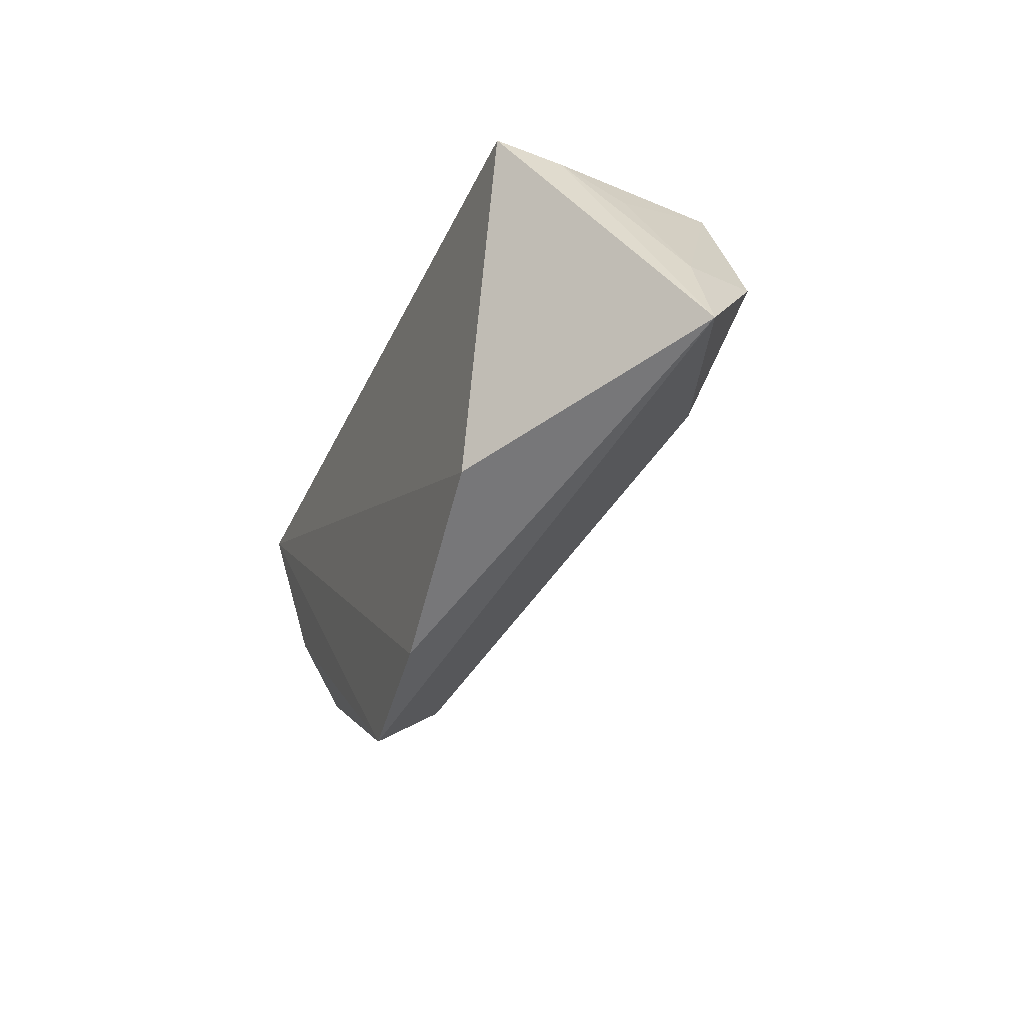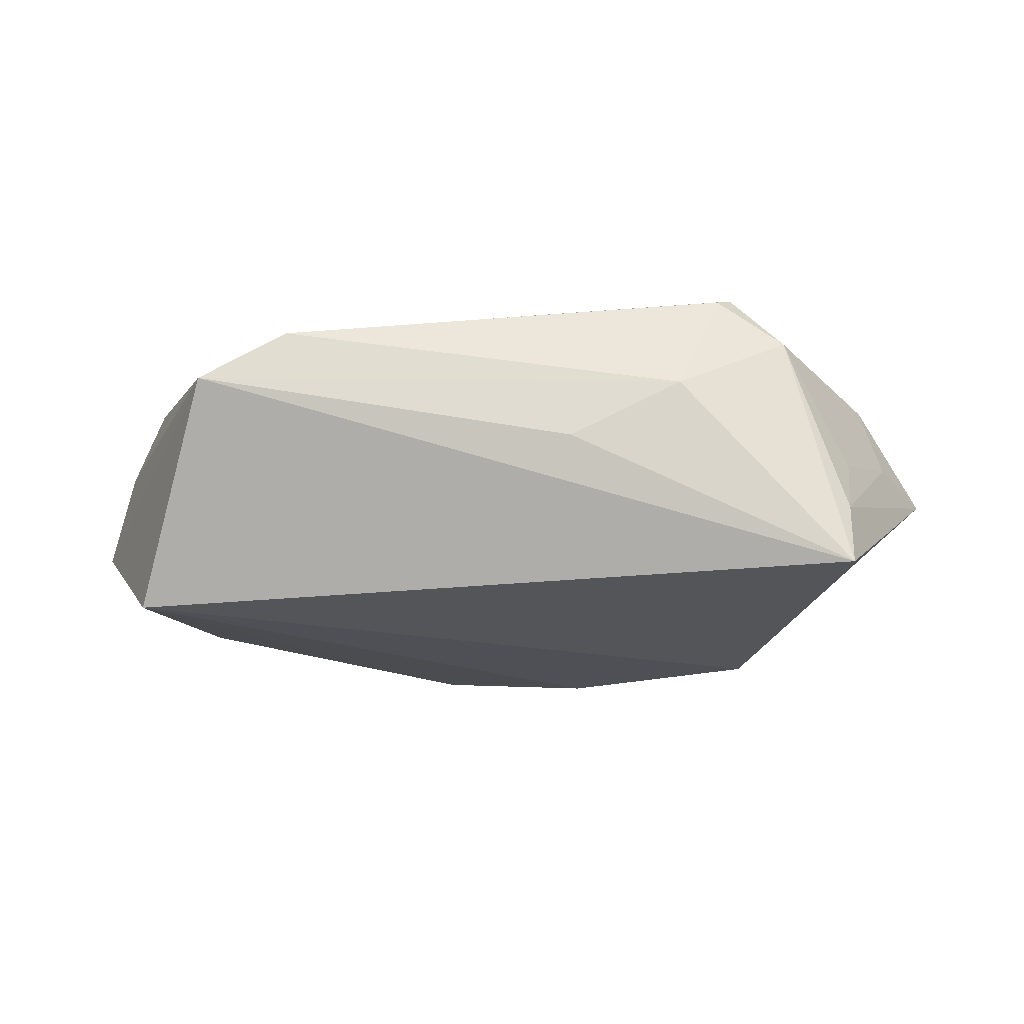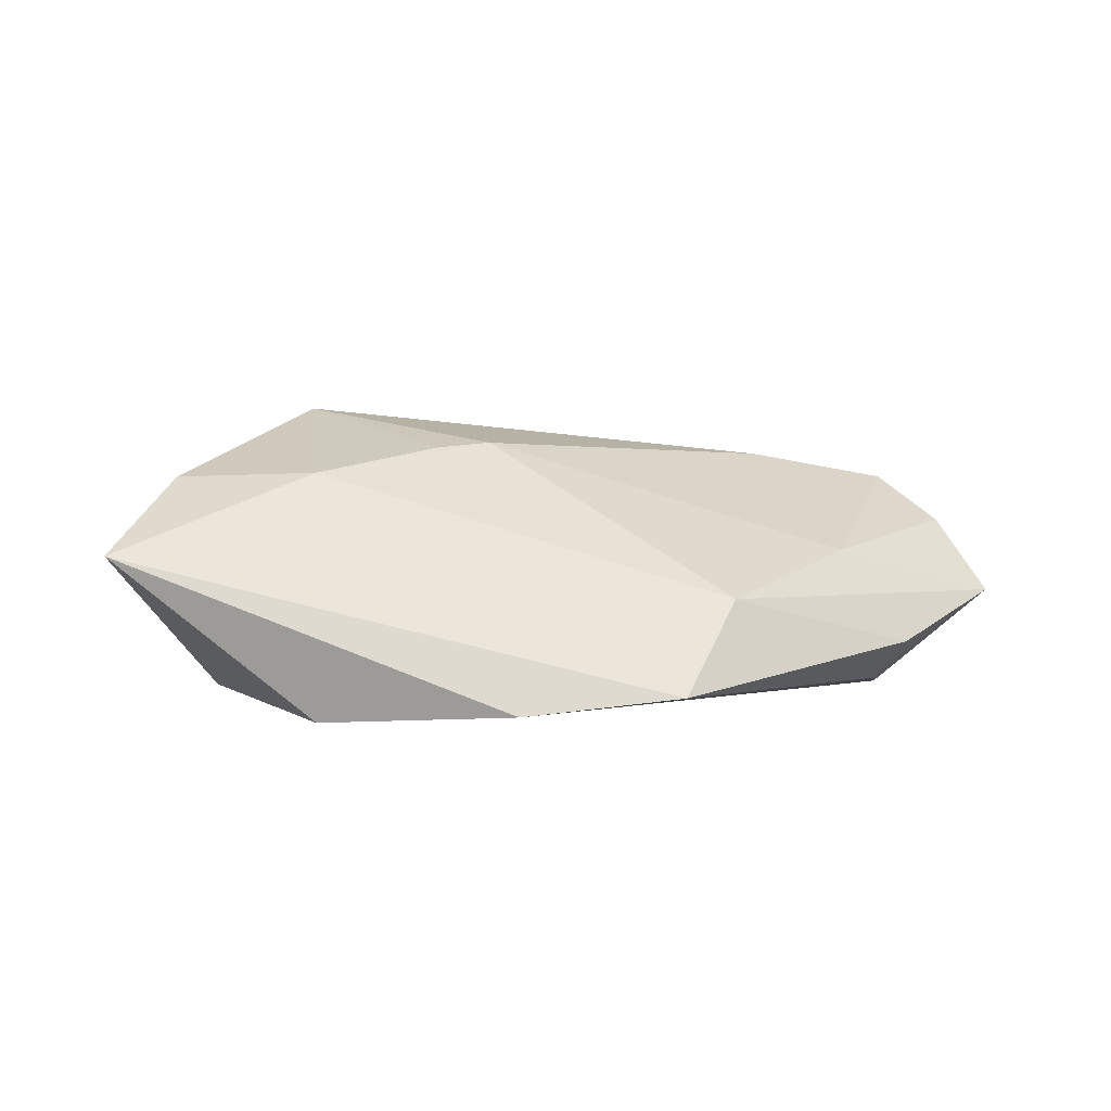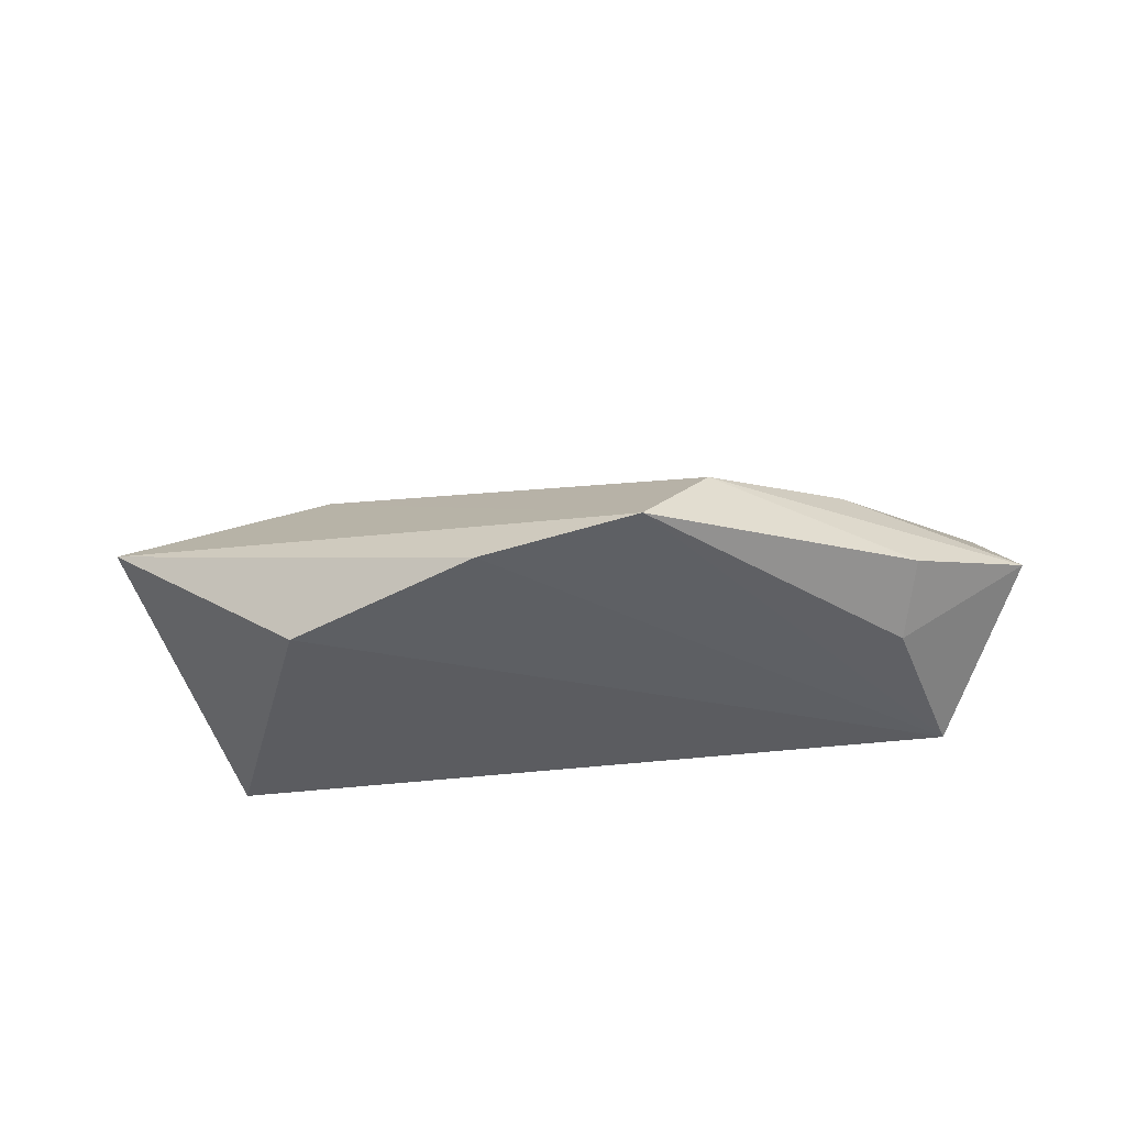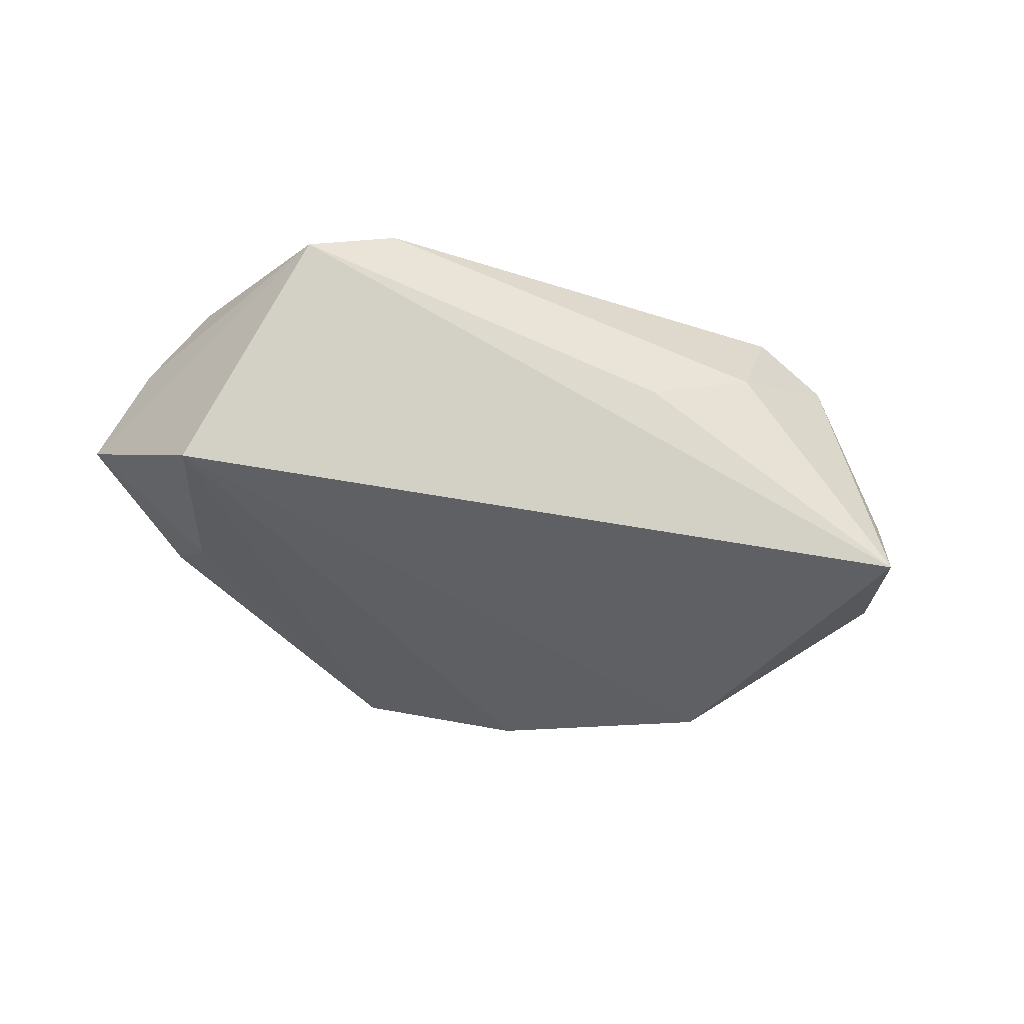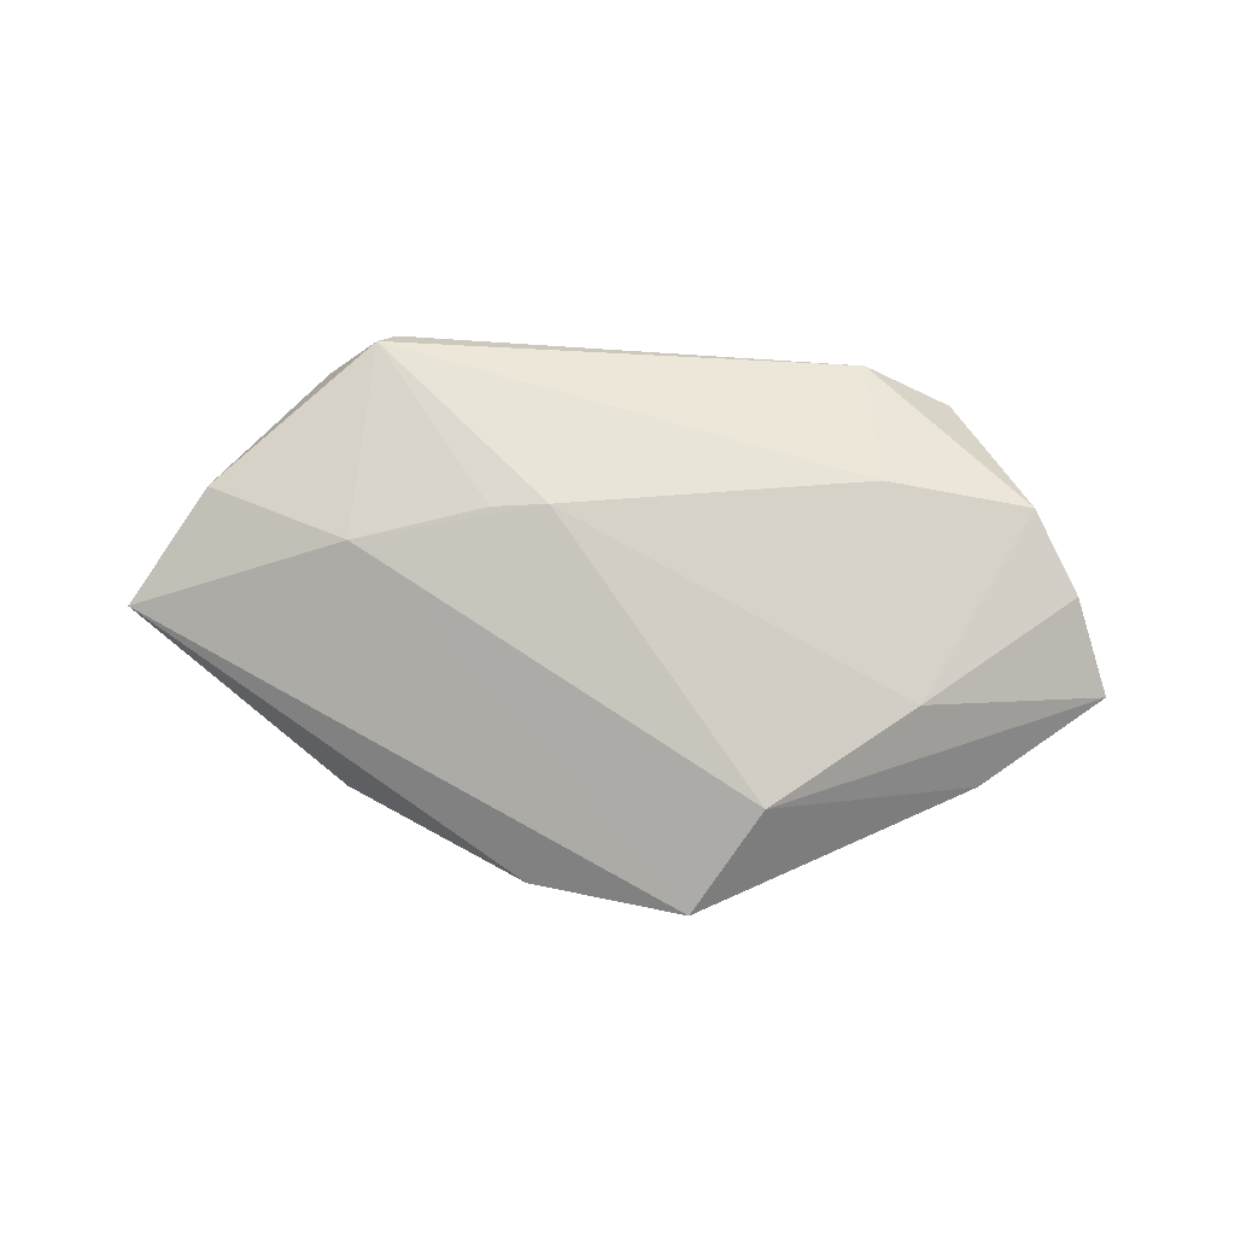
<metadata>
{"format":"obj","ext":"obj","renderer":"f3d","projection":"perspective","resolution":1024,"background":"white","views":[{"elev":-25.2,"azim":-112.0,"up":"+Y"},{"elev":-24.8,"azim":-179.2,"up":"+Z"},{"elev":3.9,"azim":-11.2,"up":"+Z"},{"elev":-34.6,"azim":1.1,"up":"+Z"},{"elev":-45.0,"azim":158.6,"up":"+Z"},{"elev":52.7,"azim":2.5,"up":"+Z"}]}
</metadata>
<code>
v 0.04465 -0.01465 -0.0137
v -0.03864 0.02148 0.01619
v 0.04619 -0.02356 -0.007541
v -0.008353 0.02559 6.813e-05
v -0.01577 -0.002567 0.01899
v 0.04294 0.02575 0.009136
v 0.03106 0.02617 0.01588
v 0.03262 0.004769 0.0178
v -0.04617 0.02108 -0.01691
v 0.05765 -0.005035 0.008208
v -0.02339 0.02617 0.007791
v 0.05197 0.004037 0.01431
v -0.04647 0.01946 -0.008138
v 0.0378 -0.02017 0.004911
v 0.05228 0.005766 -0.01691
v -0.06184 -0.008935 0.004636
v -0.04749 0.01507 0.0001176
v -0.01014 -0.03572 -0.01473
v 0.01036 -0.04106 -0.01211
v -0.03327 -0.005854 0.01558
v -0.0295 0.02235 0.02265
v -0.03162 0.01949 0.02454
v -0.05202 0.002634 0.01491
v 0.06202 -0.0134 -0.001477
v -0.05479 0.002432 0.005476
v -0.008448 -0.00236 0.01963
v 0.01913 -0.03258 -0.0004717
v -0.03463 -0.02081 -0.01691
f 15 6 24
f 15 9 6
f 6 11 7
f 8 7 22
f 13 25 17
f 13 9 16
f 16 25 13
f 6 9 4
f 4 11 6
f 9 11 4
f 16 20 23
f 23 20 22
f 23 25 16
f 16 18 19
f 19 20 16
f 27 20 19
f 19 18 15
f 9 15 28
f 15 18 28
f 16 9 28
f 28 18 16
f 22 7 21
f 21 7 11
f 26 8 22
f 26 20 27
f 7 8 12
f 6 7 12
f 24 27 3
f 27 19 3
f 9 13 2
f 2 11 9
f 2 21 11
f 2 13 17
f 22 21 2
f 2 23 22
f 17 25 2
f 25 23 2
f 22 20 5
f 5 26 22
f 20 26 5
f 24 6 10
f 6 12 10
f 14 12 8
f 14 26 27
f 8 26 14
f 14 10 12
f 14 27 24
f 24 10 14
f 1 19 15
f 1 3 19
f 1 15 24
f 24 3 1

</code>
